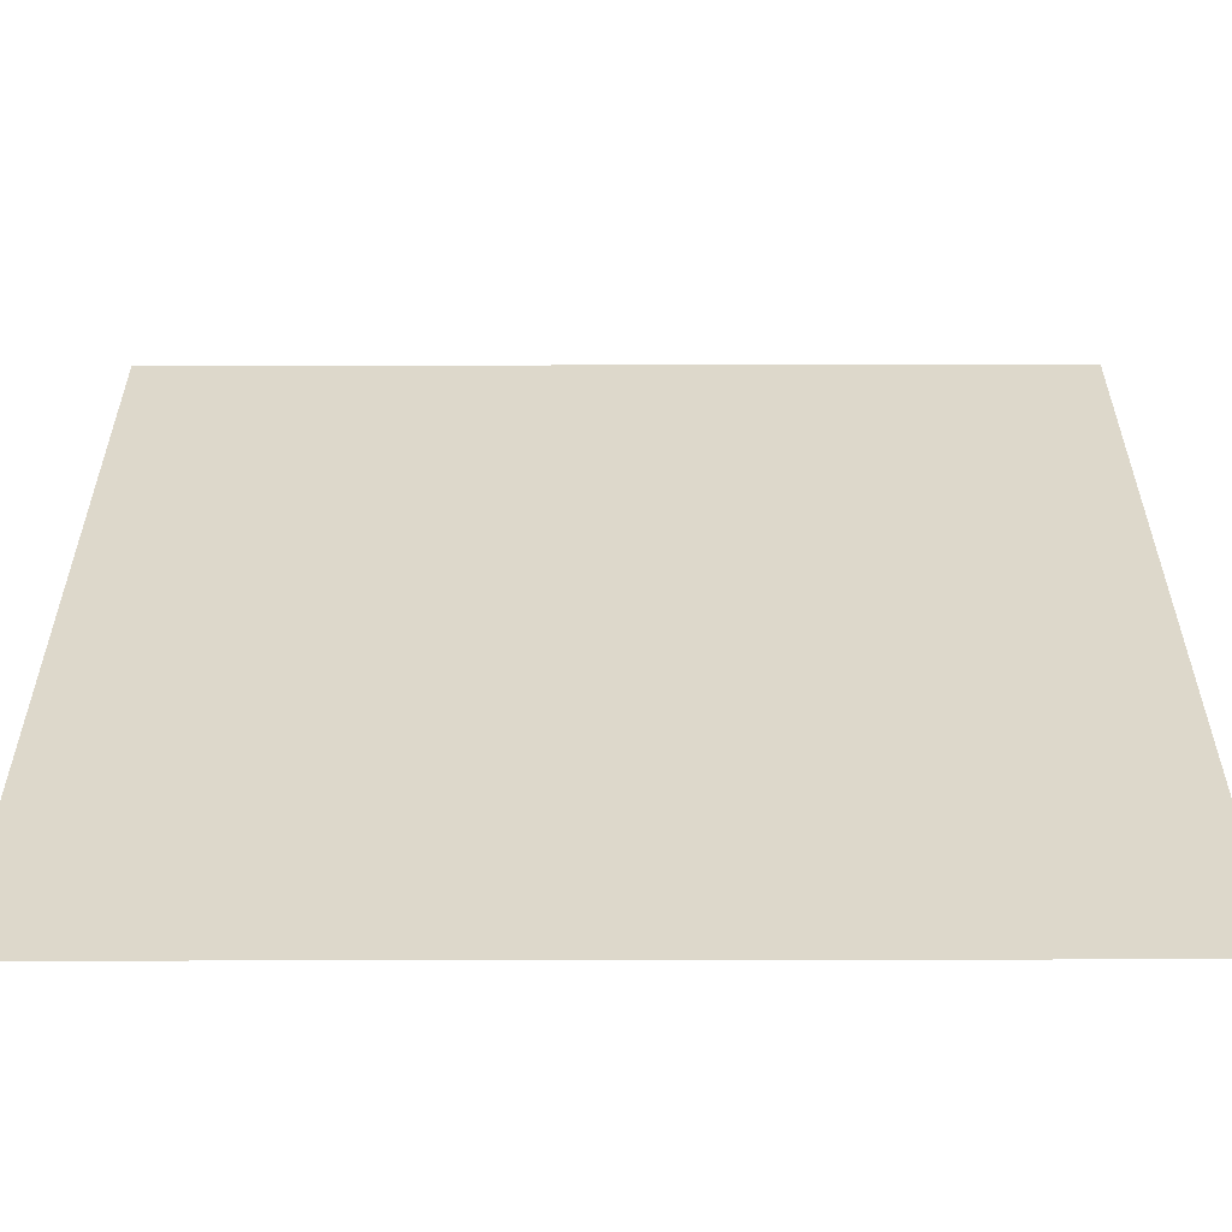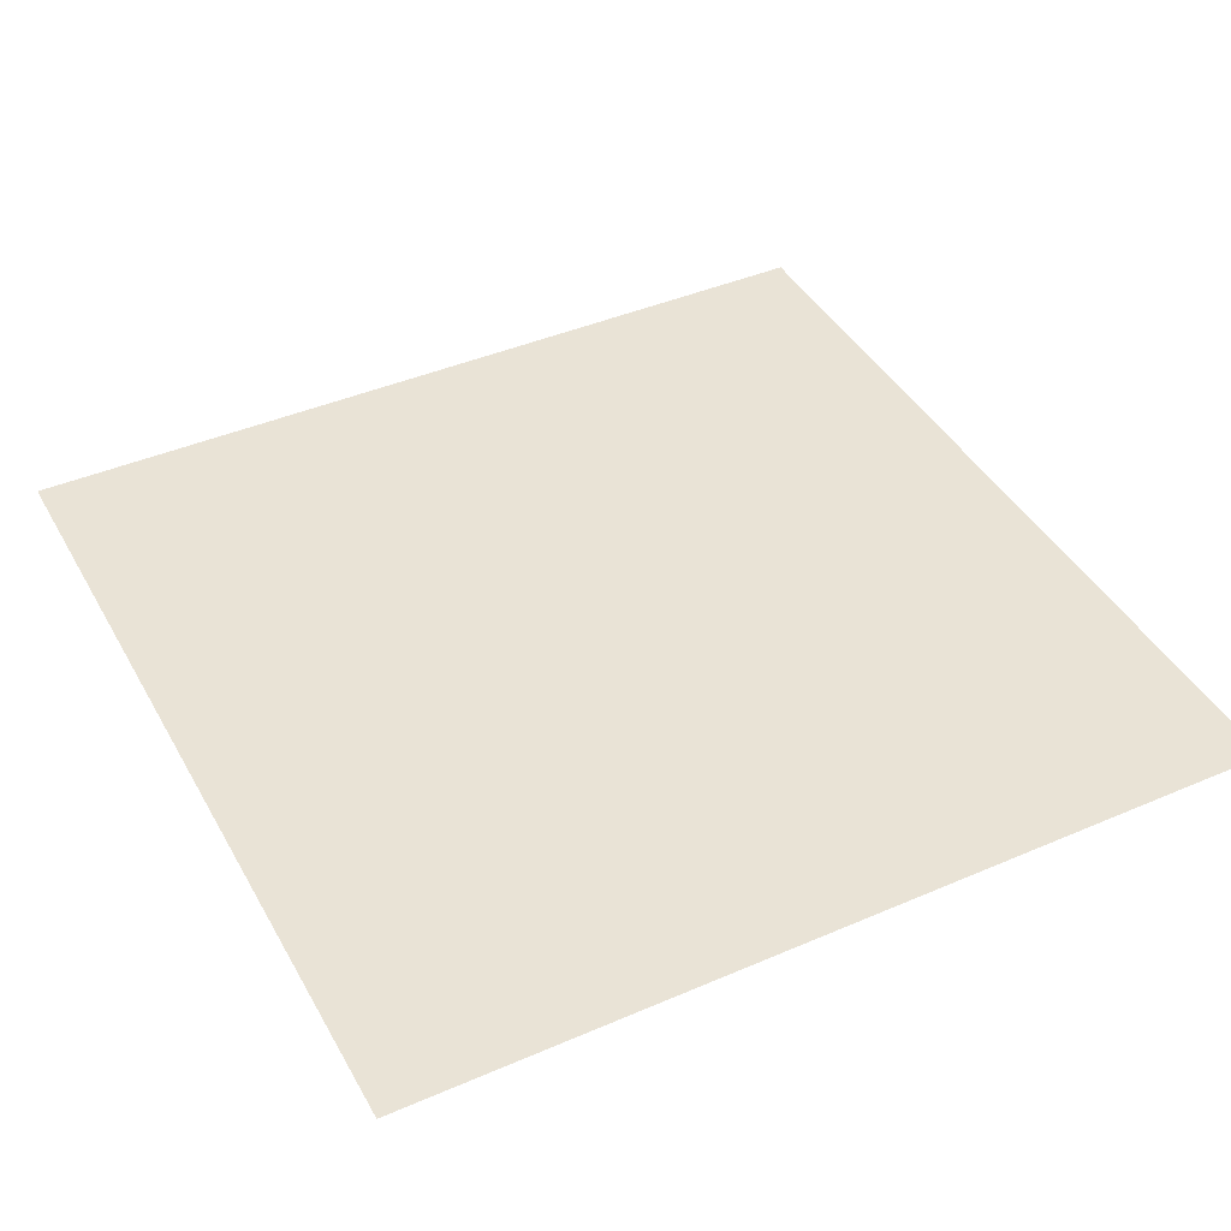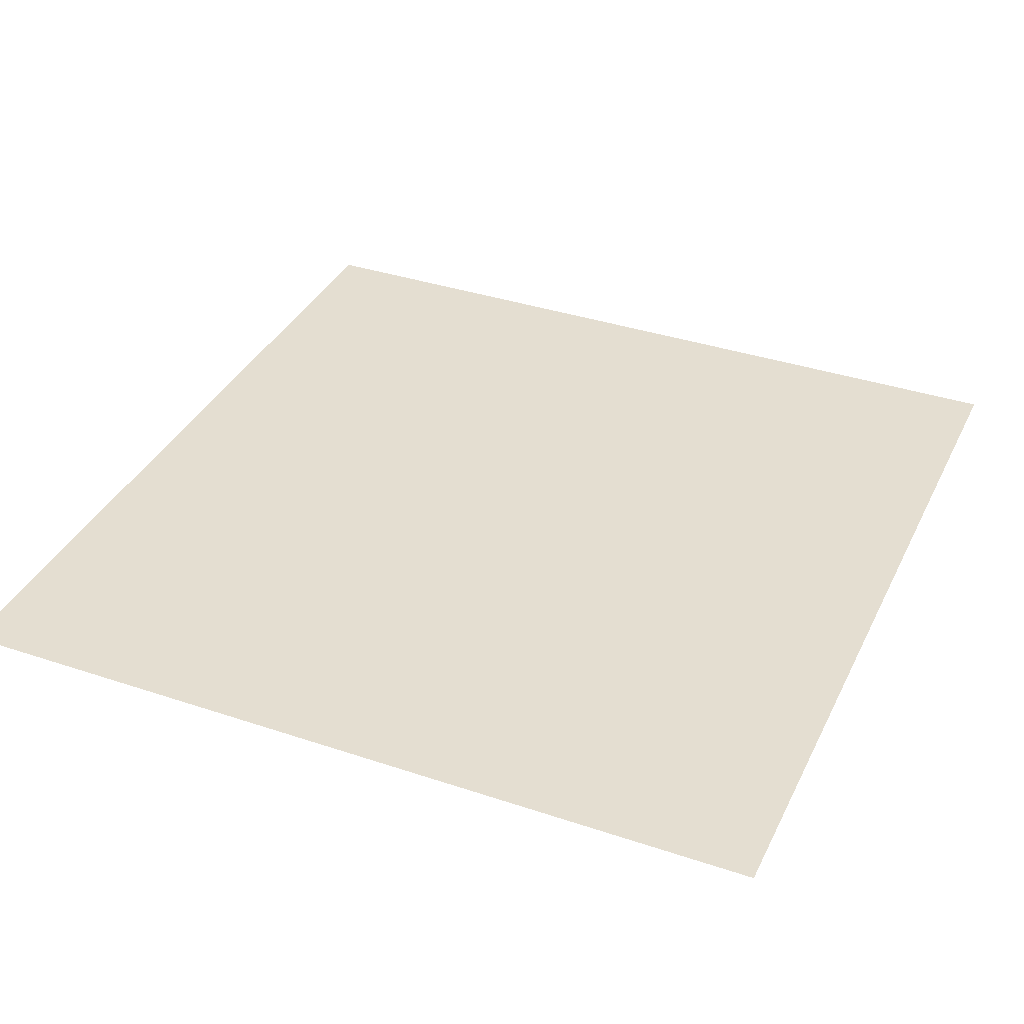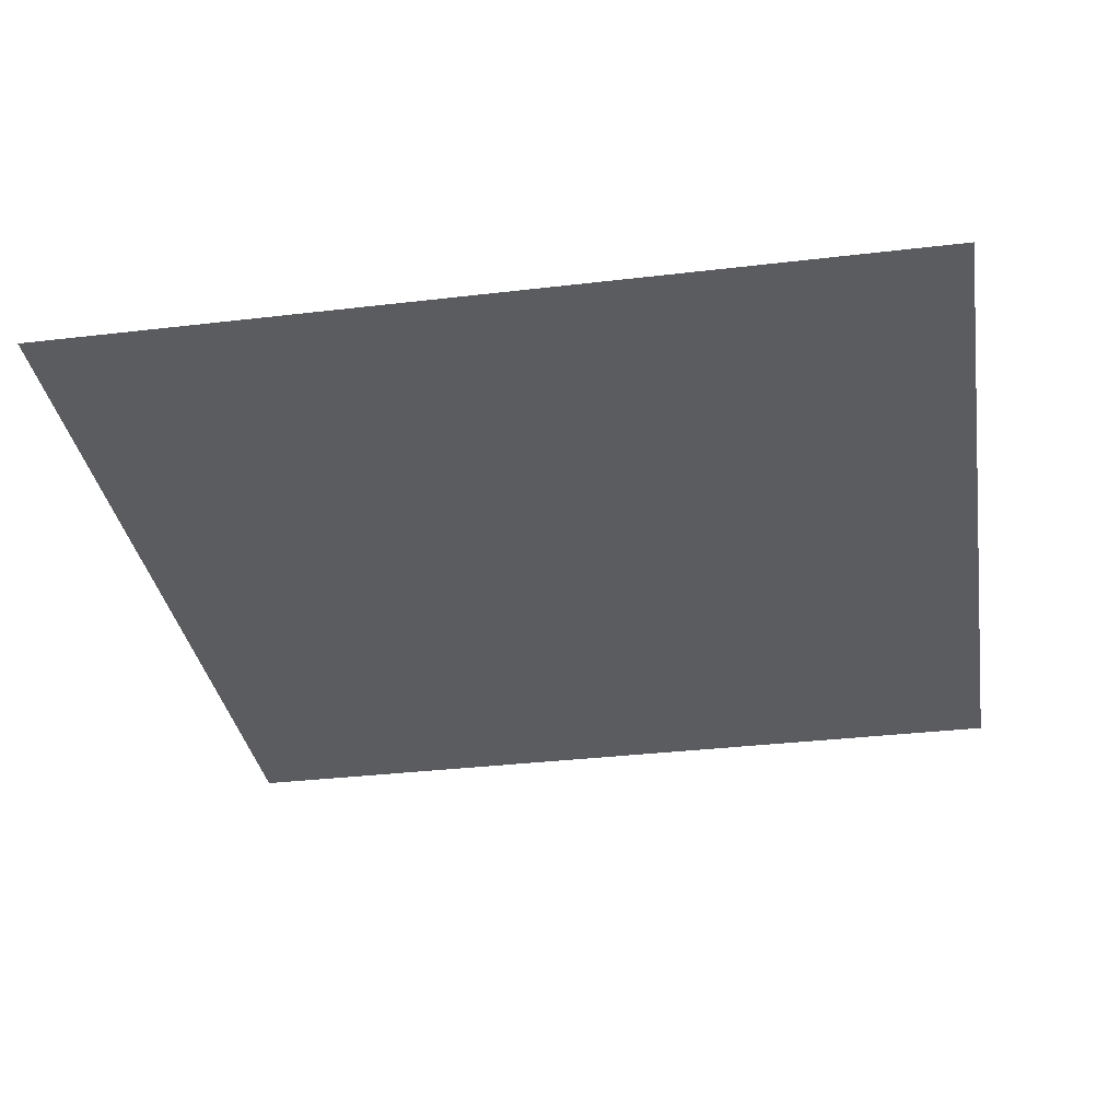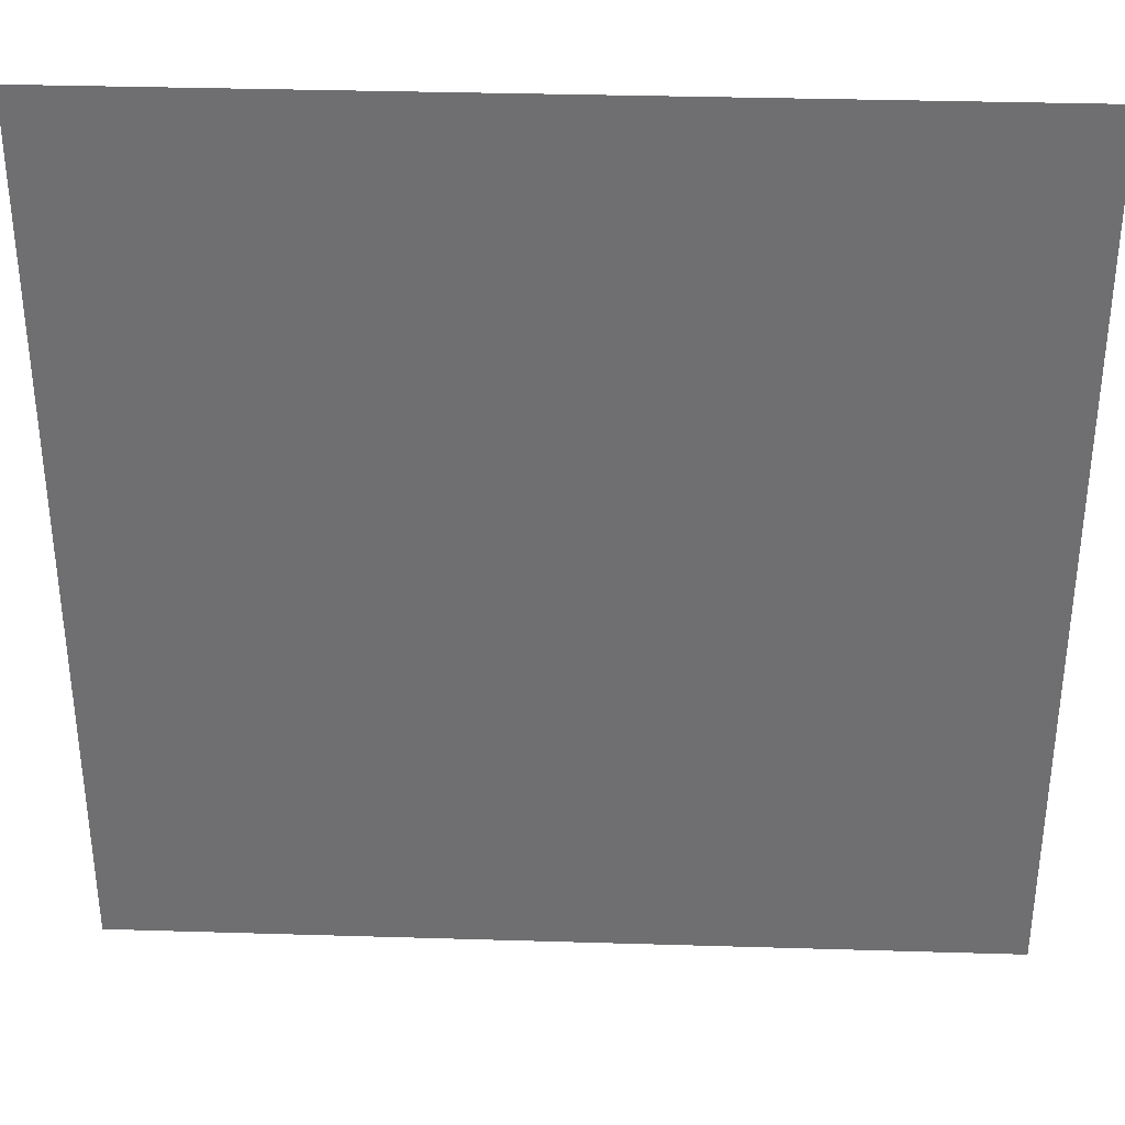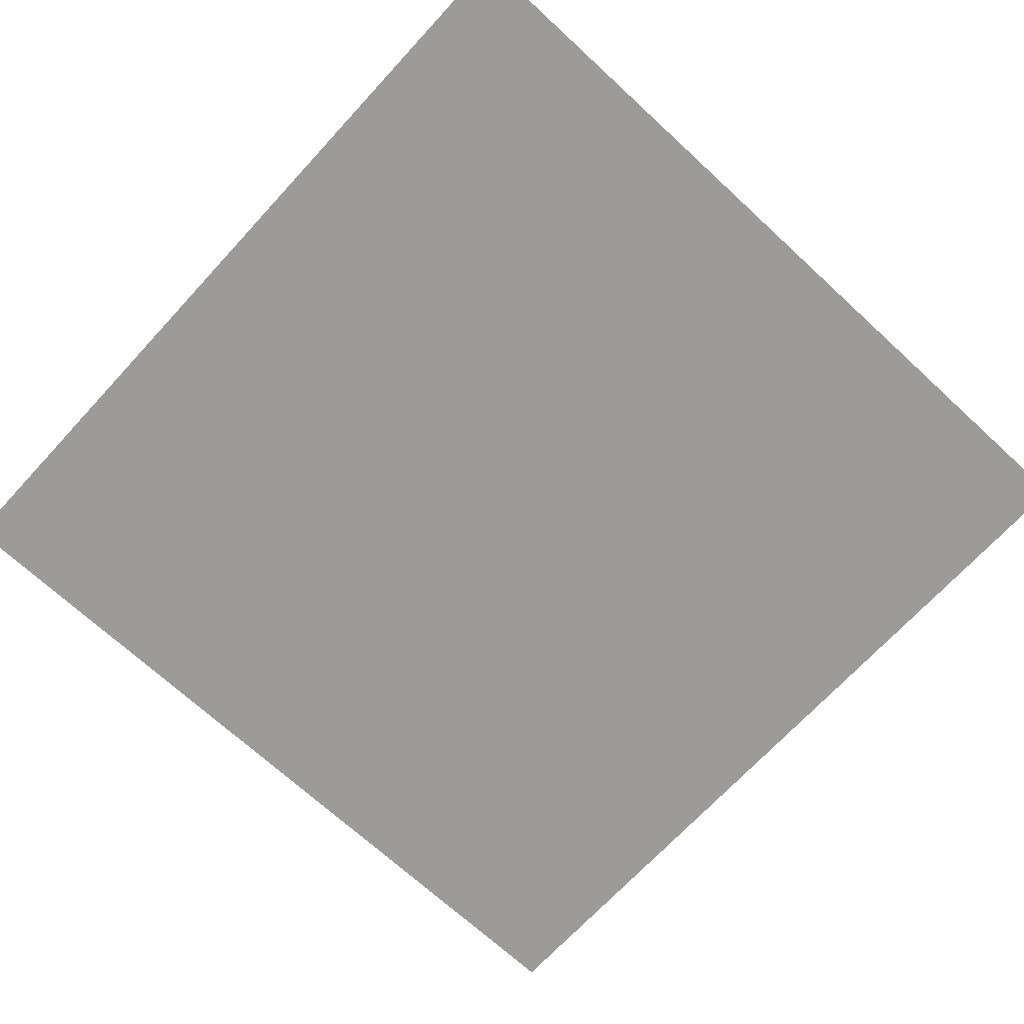
<metadata>
{"format":"obj","ext":"obj","renderer":"f3d","projection":"perspective","resolution":1024,"background":"white","views":[{"elev":-58.8,"azim":-179.9,"up":"+Z"},{"elev":42.3,"azim":-27.3,"up":"+Y"},{"elev":36.4,"azim":23.6,"up":"+Y"},{"elev":-33.6,"azim":9.2,"up":"+Y"},{"elev":35.0,"azim":-177.7,"up":"+Z"},{"elev":-69.9,"azim":-132.7,"up":"+Y"}]}
</metadata>
<code>
o Plane
v -104.4 -5.376 104.4
v 104.4 -5.376 104.4
v -104.4 -5.376 -104.4
v 104.4 -5.376 -104.4
f 1 2 4 3

</code>
